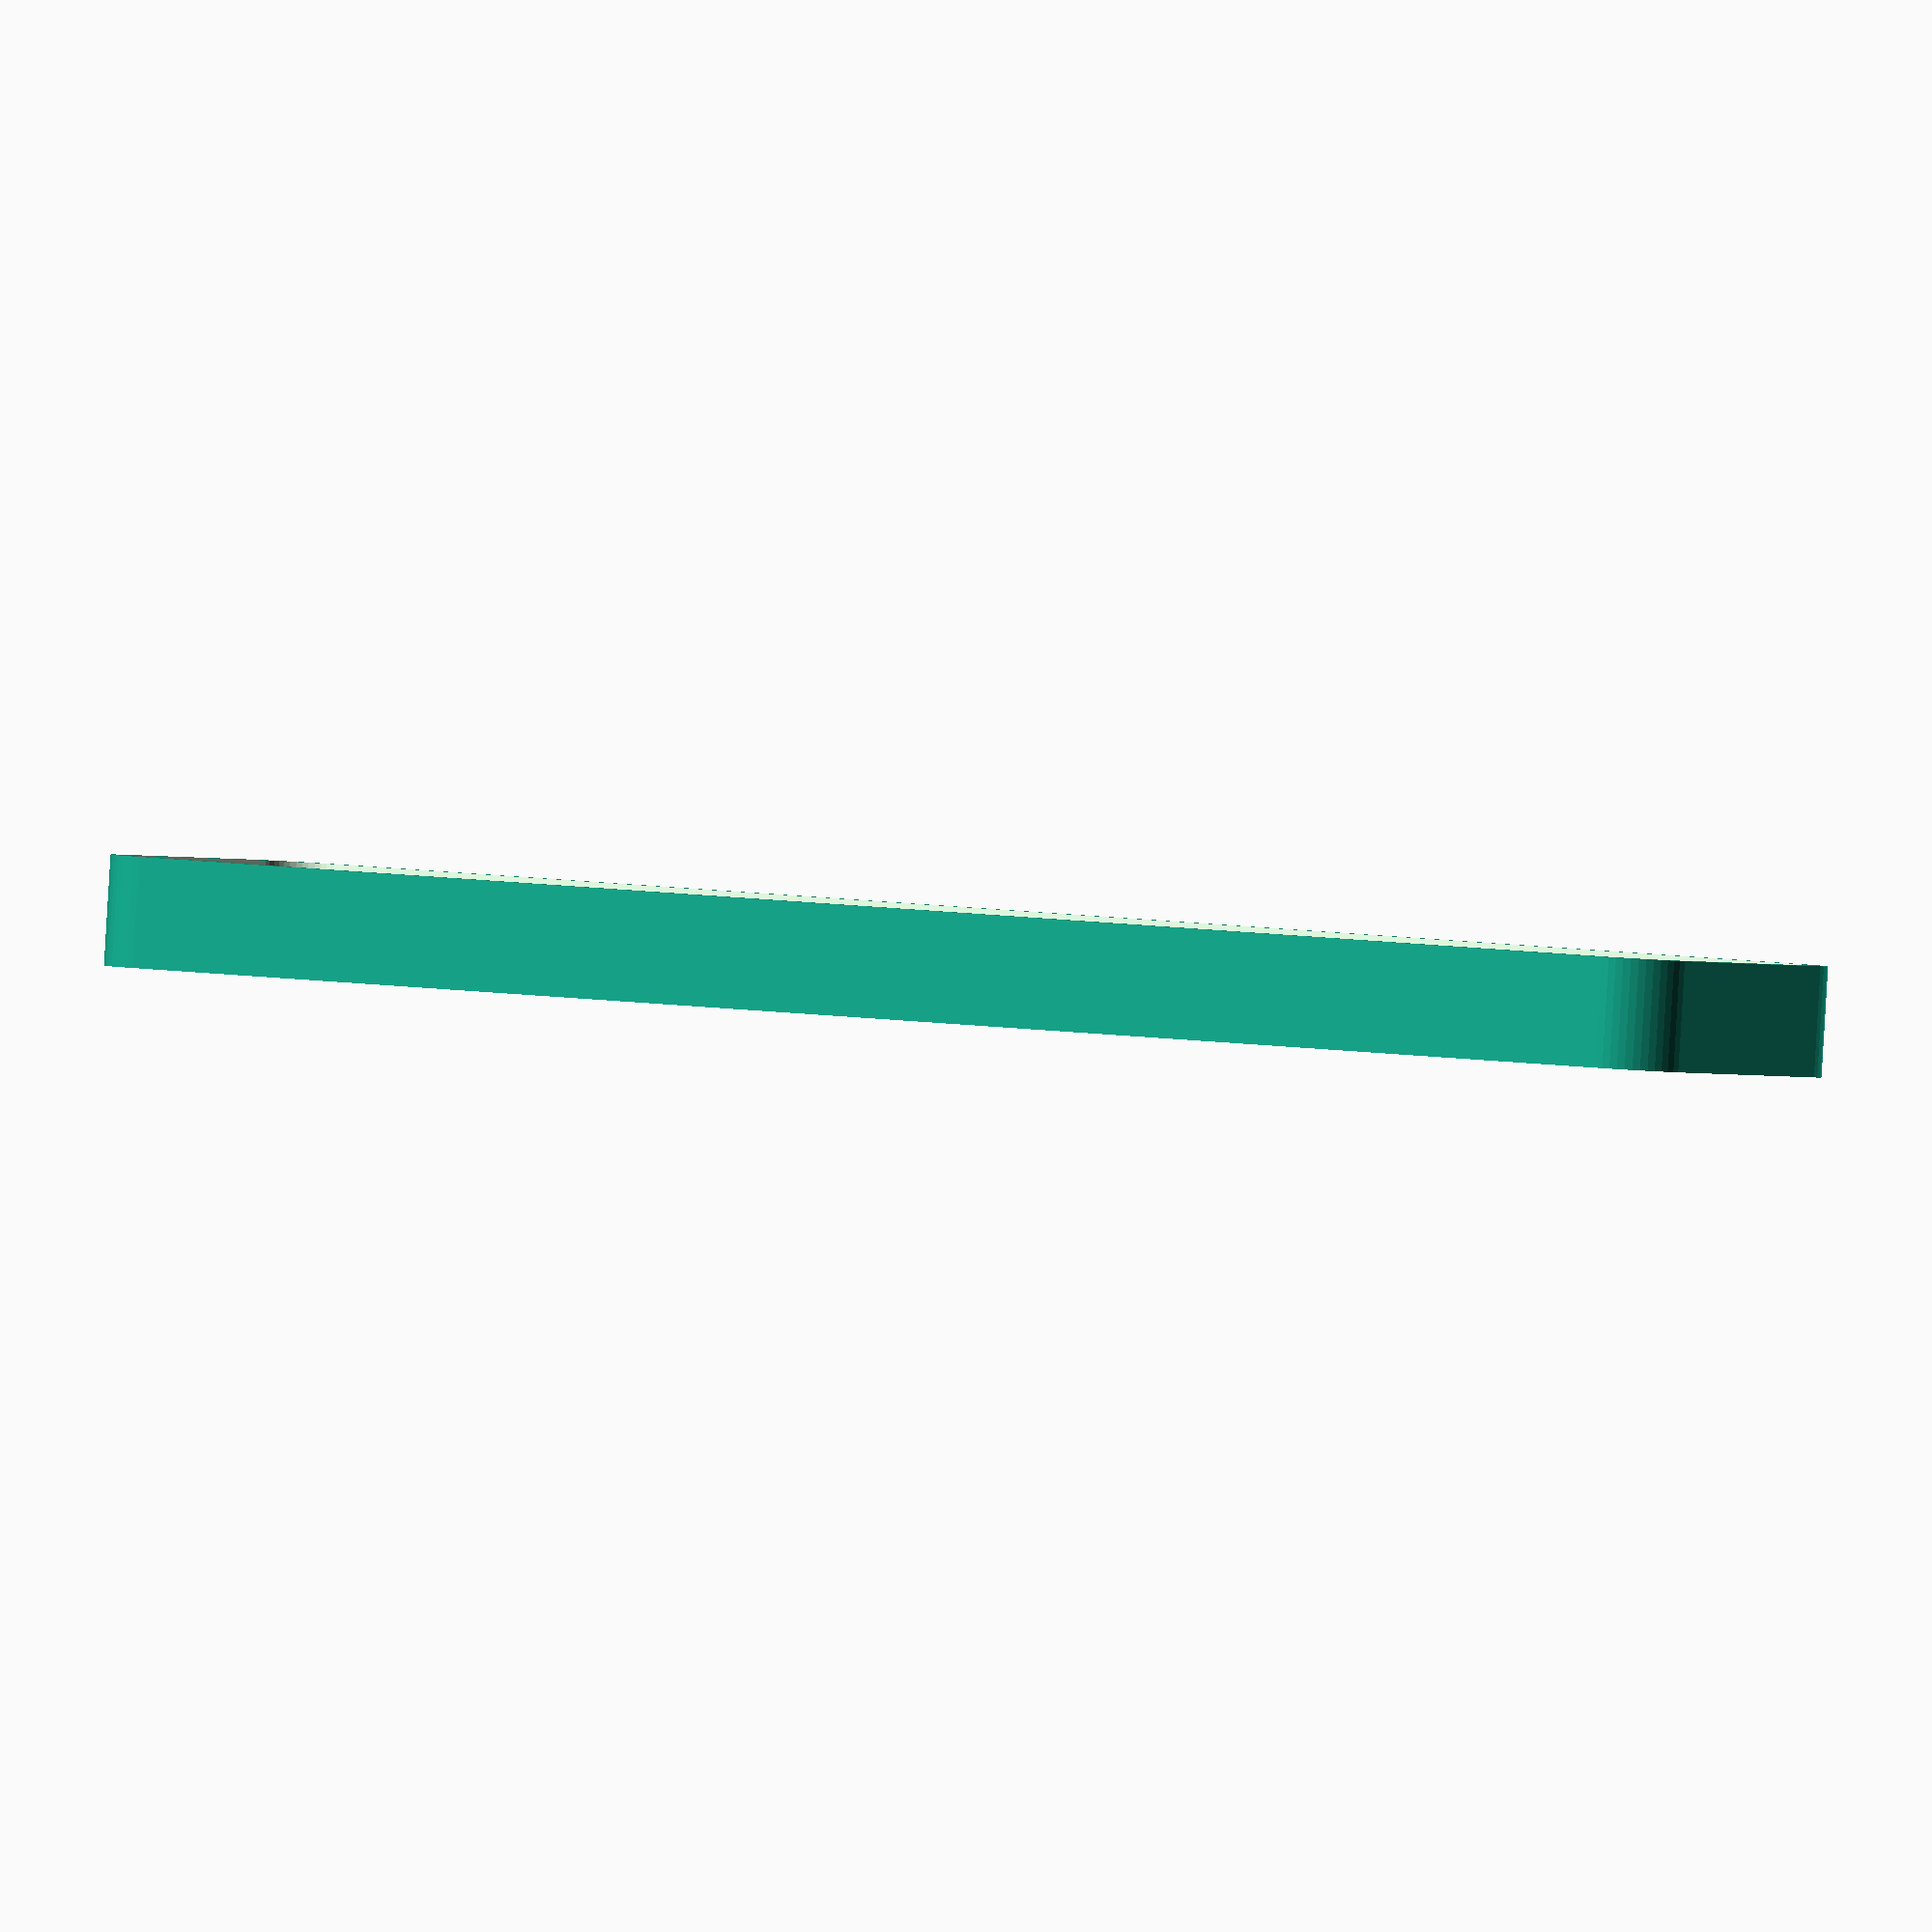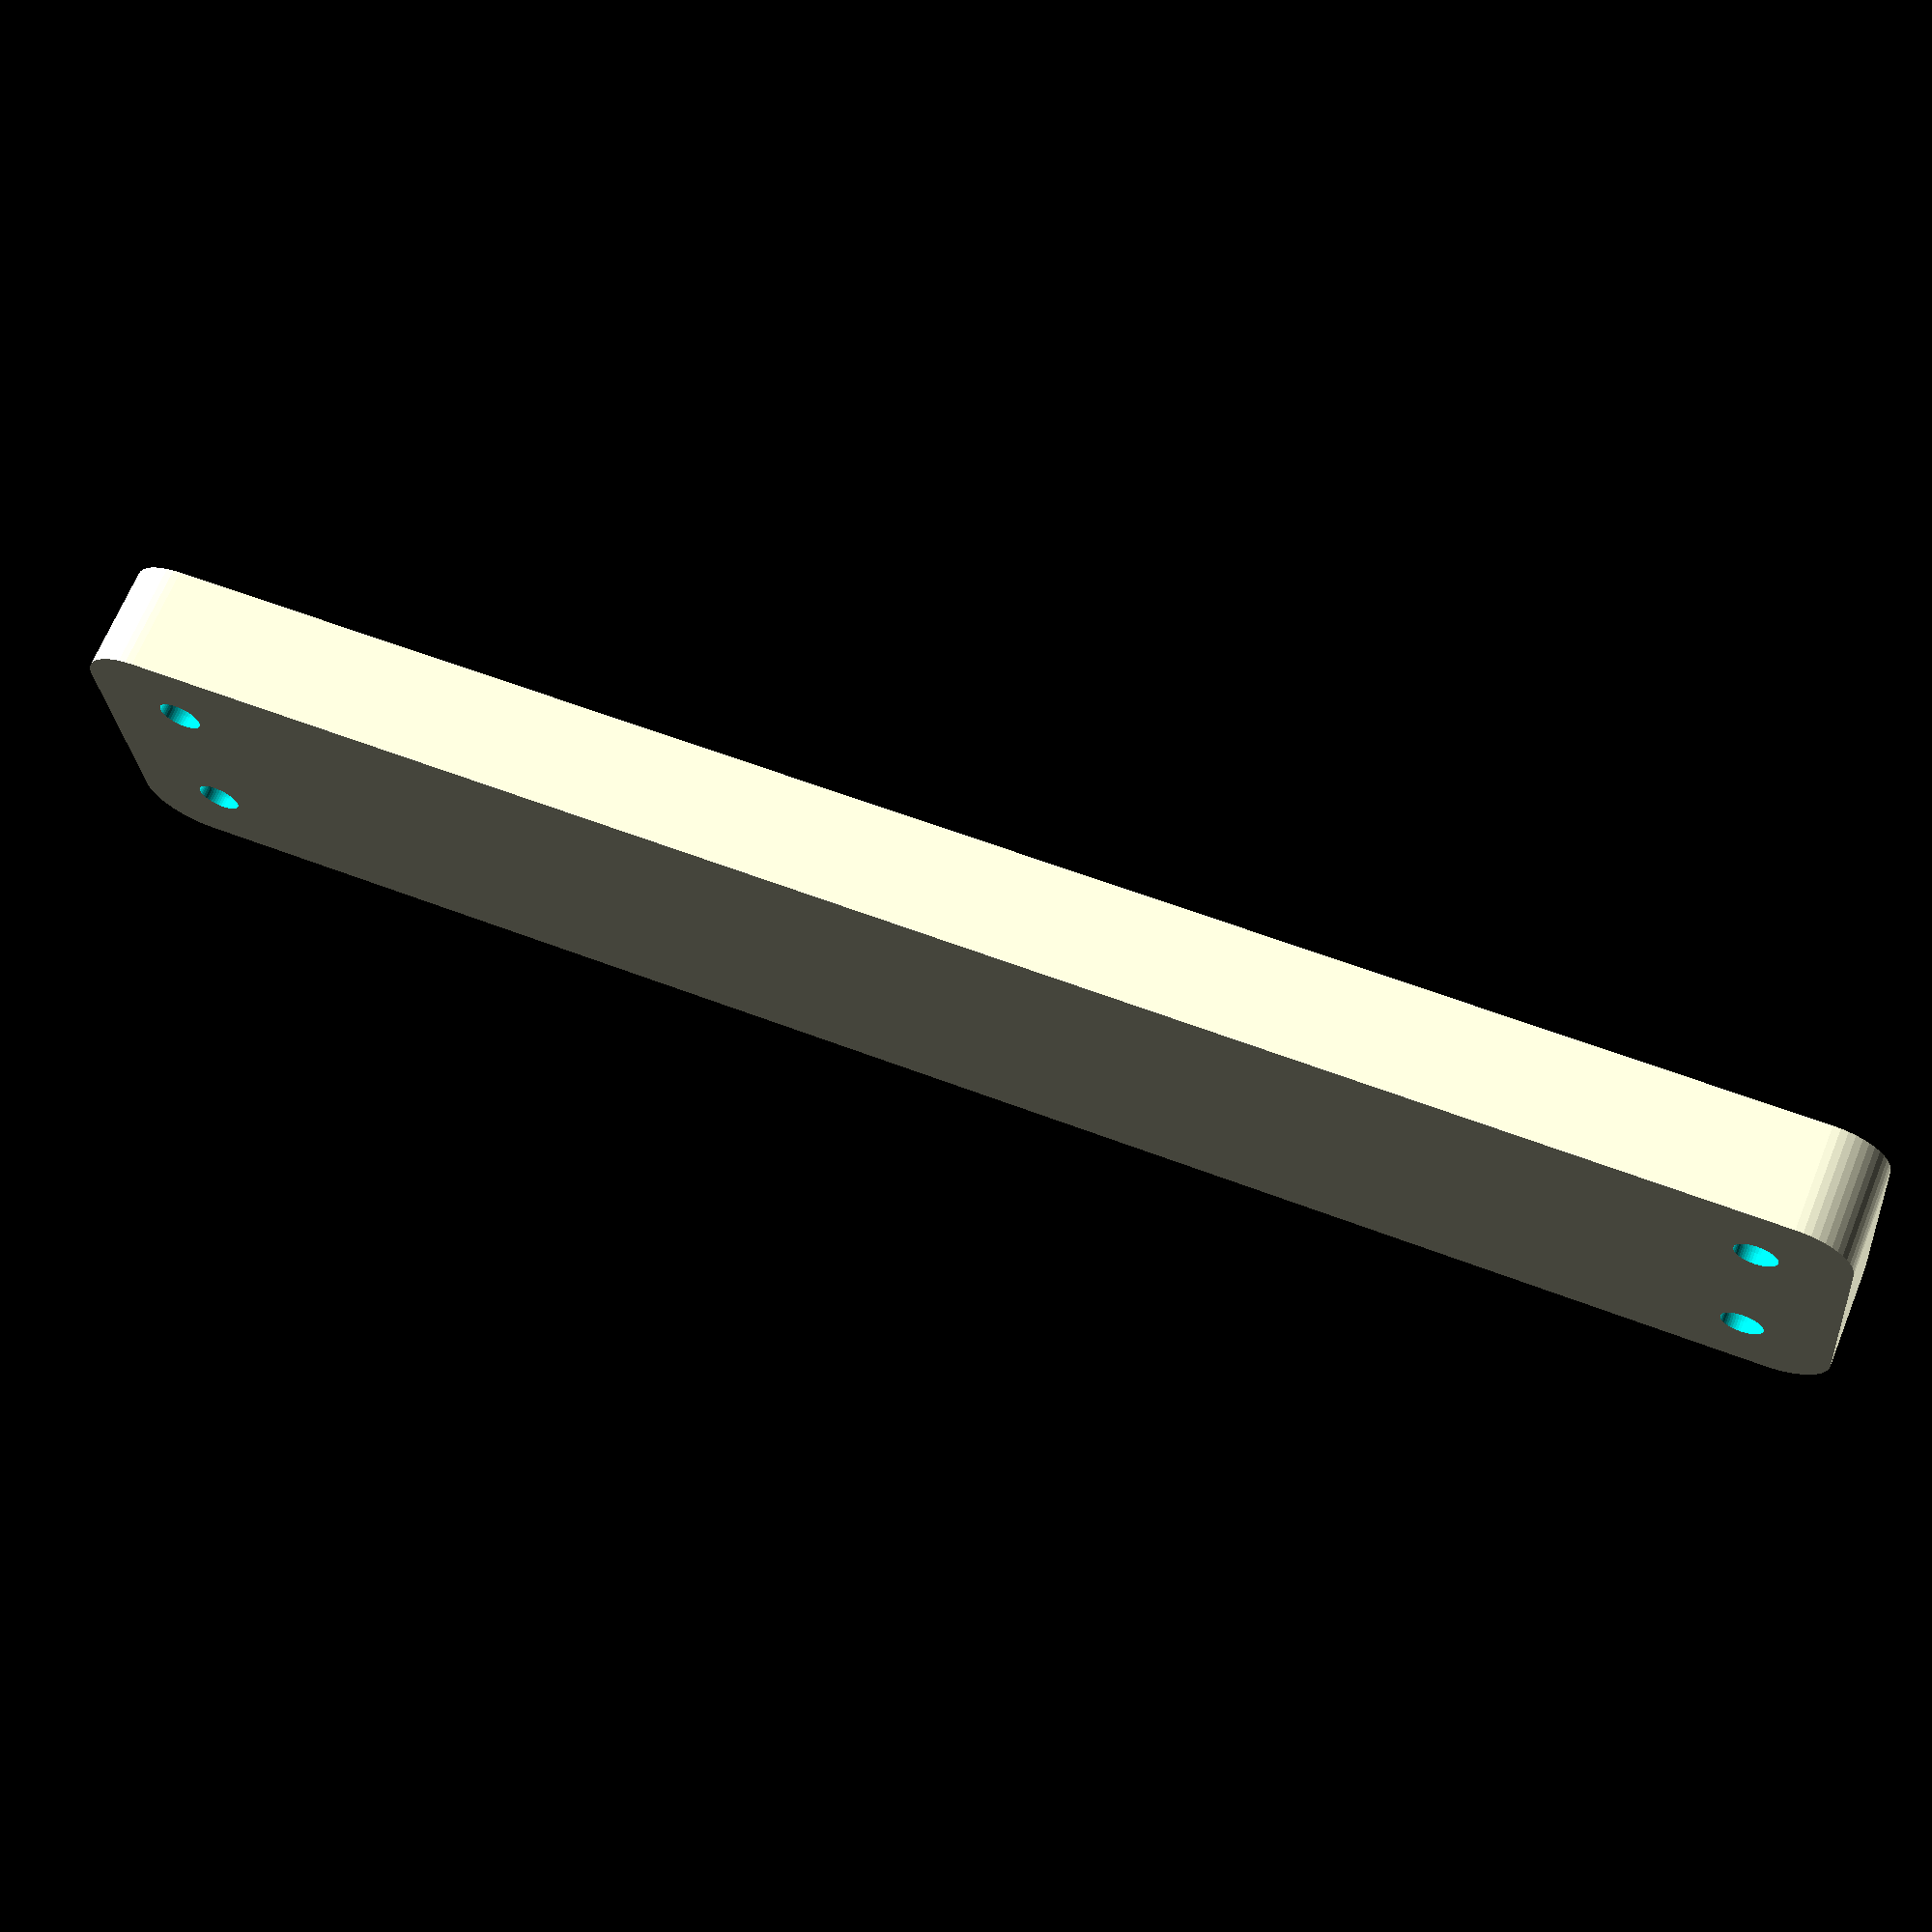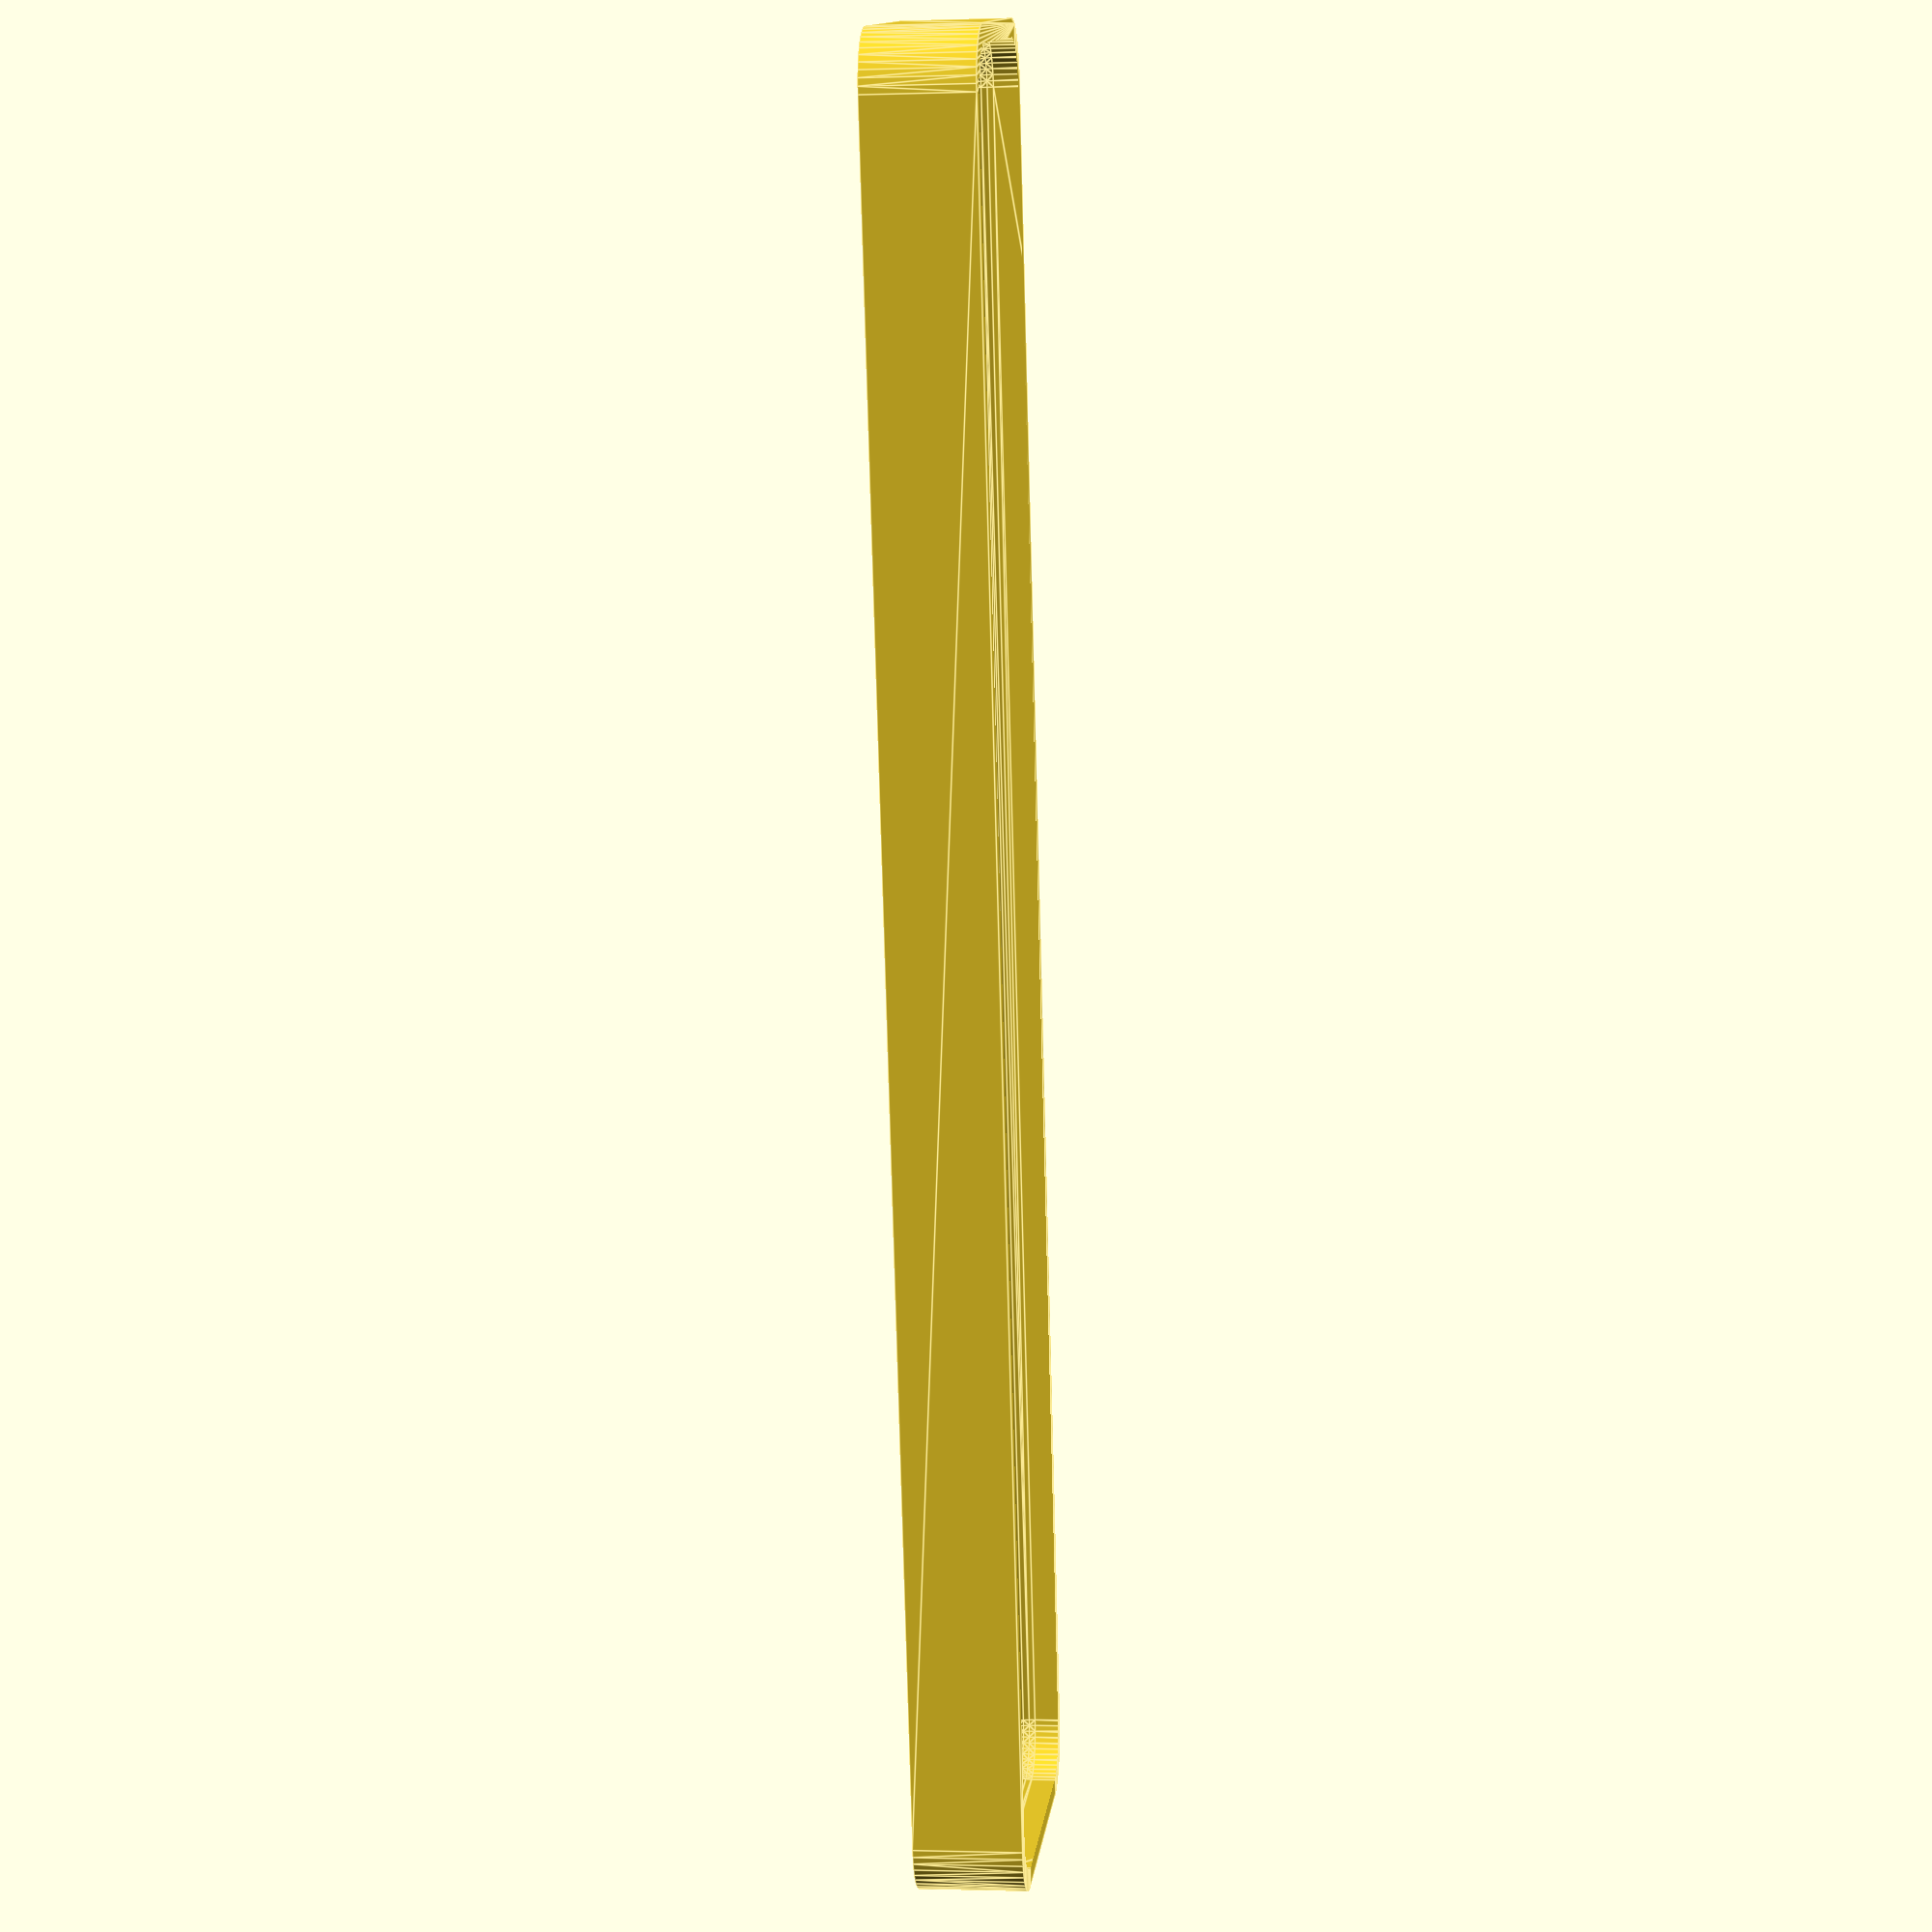
<openscad>
$fn = 50;


difference() {
	union() {
		hull() {
			translate(v = [-10.0000000000, 70.0000000000, 0]) {
				cylinder(h = 9, r = 5);
			}
			translate(v = [10.0000000000, 70.0000000000, 0]) {
				cylinder(h = 9, r = 5);
			}
			translate(v = [-10.0000000000, -70.0000000000, 0]) {
				cylinder(h = 9, r = 5);
			}
			translate(v = [10.0000000000, -70.0000000000, 0]) {
				cylinder(h = 9, r = 5);
			}
		}
	}
	union() {
		translate(v = [-7.5000000000, -67.5000000000, 2]) {
			rotate(a = [0, 0, 0]) {
				difference() {
					union() {
						translate(v = [0, 0, -1.7000000000]) {
							cylinder(h = 1.7000000000, r1 = 1.5000000000, r2 = 2.4000000000);
						}
						translate(v = [0, 0, -6.0000000000]) {
							cylinder(h = 6, r = 1.5000000000);
						}
						translate(v = [0, 0, -6.0000000000]) {
							cylinder(h = 6, r = 1.8000000000);
						}
						translate(v = [0, 0, -6.0000000000]) {
							cylinder(h = 6, r = 1.5000000000);
						}
					}
					union();
				}
			}
		}
		translate(v = [7.5000000000, -67.5000000000, 2]) {
			rotate(a = [0, 0, 0]) {
				difference() {
					union() {
						translate(v = [0, 0, -1.7000000000]) {
							cylinder(h = 1.7000000000, r1 = 1.5000000000, r2 = 2.4000000000);
						}
						translate(v = [0, 0, -6.0000000000]) {
							cylinder(h = 6, r = 1.5000000000);
						}
						translate(v = [0, 0, -6.0000000000]) {
							cylinder(h = 6, r = 1.8000000000);
						}
						translate(v = [0, 0, -6.0000000000]) {
							cylinder(h = 6, r = 1.5000000000);
						}
					}
					union();
				}
			}
		}
		translate(v = [-7.5000000000, 67.5000000000, 2]) {
			rotate(a = [0, 0, 0]) {
				difference() {
					union() {
						translate(v = [0, 0, -1.7000000000]) {
							cylinder(h = 1.7000000000, r1 = 1.5000000000, r2 = 2.4000000000);
						}
						translate(v = [0, 0, -6.0000000000]) {
							cylinder(h = 6, r = 1.5000000000);
						}
						translate(v = [0, 0, -6.0000000000]) {
							cylinder(h = 6, r = 1.8000000000);
						}
						translate(v = [0, 0, -6.0000000000]) {
							cylinder(h = 6, r = 1.5000000000);
						}
					}
					union();
				}
			}
		}
		translate(v = [7.5000000000, 67.5000000000, 2]) {
			rotate(a = [0, 0, 0]) {
				difference() {
					union() {
						translate(v = [0, 0, -1.7000000000]) {
							cylinder(h = 1.7000000000, r1 = 1.5000000000, r2 = 2.4000000000);
						}
						translate(v = [0, 0, -6.0000000000]) {
							cylinder(h = 6, r = 1.5000000000);
						}
						translate(v = [0, 0, -6.0000000000]) {
							cylinder(h = 6, r = 1.8000000000);
						}
						translate(v = [0, 0, -6.0000000000]) {
							cylinder(h = 6, r = 1.5000000000);
						}
					}
					union();
				}
			}
		}
		translate(v = [0, 0, 3]) {
			hull() {
				union() {
					translate(v = [-9.5000000000, 69.5000000000, 4]) {
						cylinder(h = 21, r = 4);
					}
					translate(v = [-9.5000000000, 69.5000000000, 4]) {
						sphere(r = 4);
					}
					translate(v = [-9.5000000000, 69.5000000000, 25]) {
						sphere(r = 4);
					}
				}
				union() {
					translate(v = [9.5000000000, 69.5000000000, 4]) {
						cylinder(h = 21, r = 4);
					}
					translate(v = [9.5000000000, 69.5000000000, 4]) {
						sphere(r = 4);
					}
					translate(v = [9.5000000000, 69.5000000000, 25]) {
						sphere(r = 4);
					}
				}
				union() {
					translate(v = [-9.5000000000, -69.5000000000, 4]) {
						cylinder(h = 21, r = 4);
					}
					translate(v = [-9.5000000000, -69.5000000000, 4]) {
						sphere(r = 4);
					}
					translate(v = [-9.5000000000, -69.5000000000, 25]) {
						sphere(r = 4);
					}
				}
				union() {
					translate(v = [9.5000000000, -69.5000000000, 4]) {
						cylinder(h = 21, r = 4);
					}
					translate(v = [9.5000000000, -69.5000000000, 4]) {
						sphere(r = 4);
					}
					translate(v = [9.5000000000, -69.5000000000, 25]) {
						sphere(r = 4);
					}
				}
			}
		}
	}
}
</openscad>
<views>
elev=269.2 azim=122.2 roll=183.4 proj=o view=wireframe
elev=292.7 azim=94.6 roll=202.1 proj=p view=solid
elev=0.8 azim=347.2 roll=277.0 proj=p view=edges
</views>
